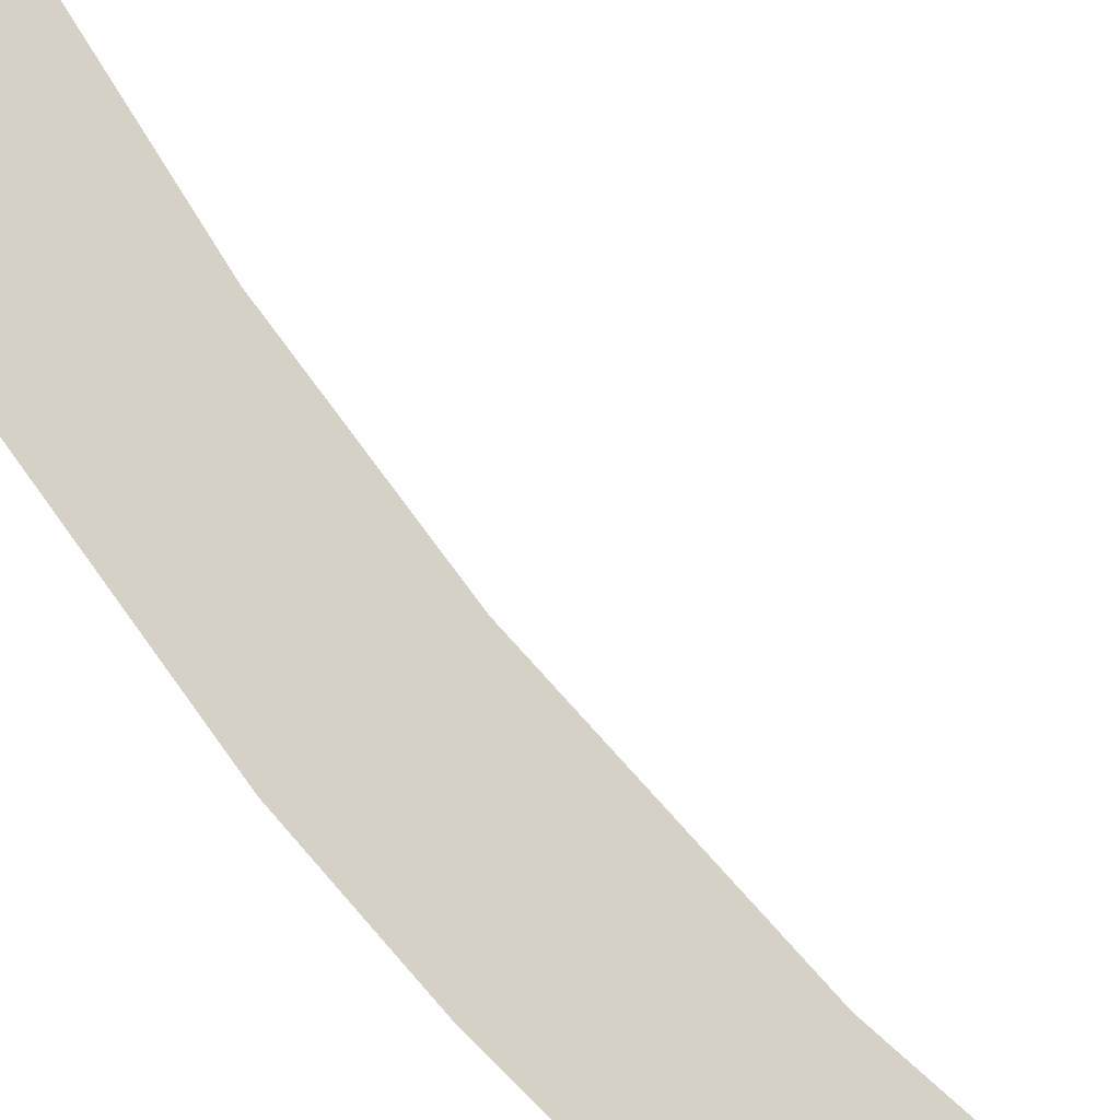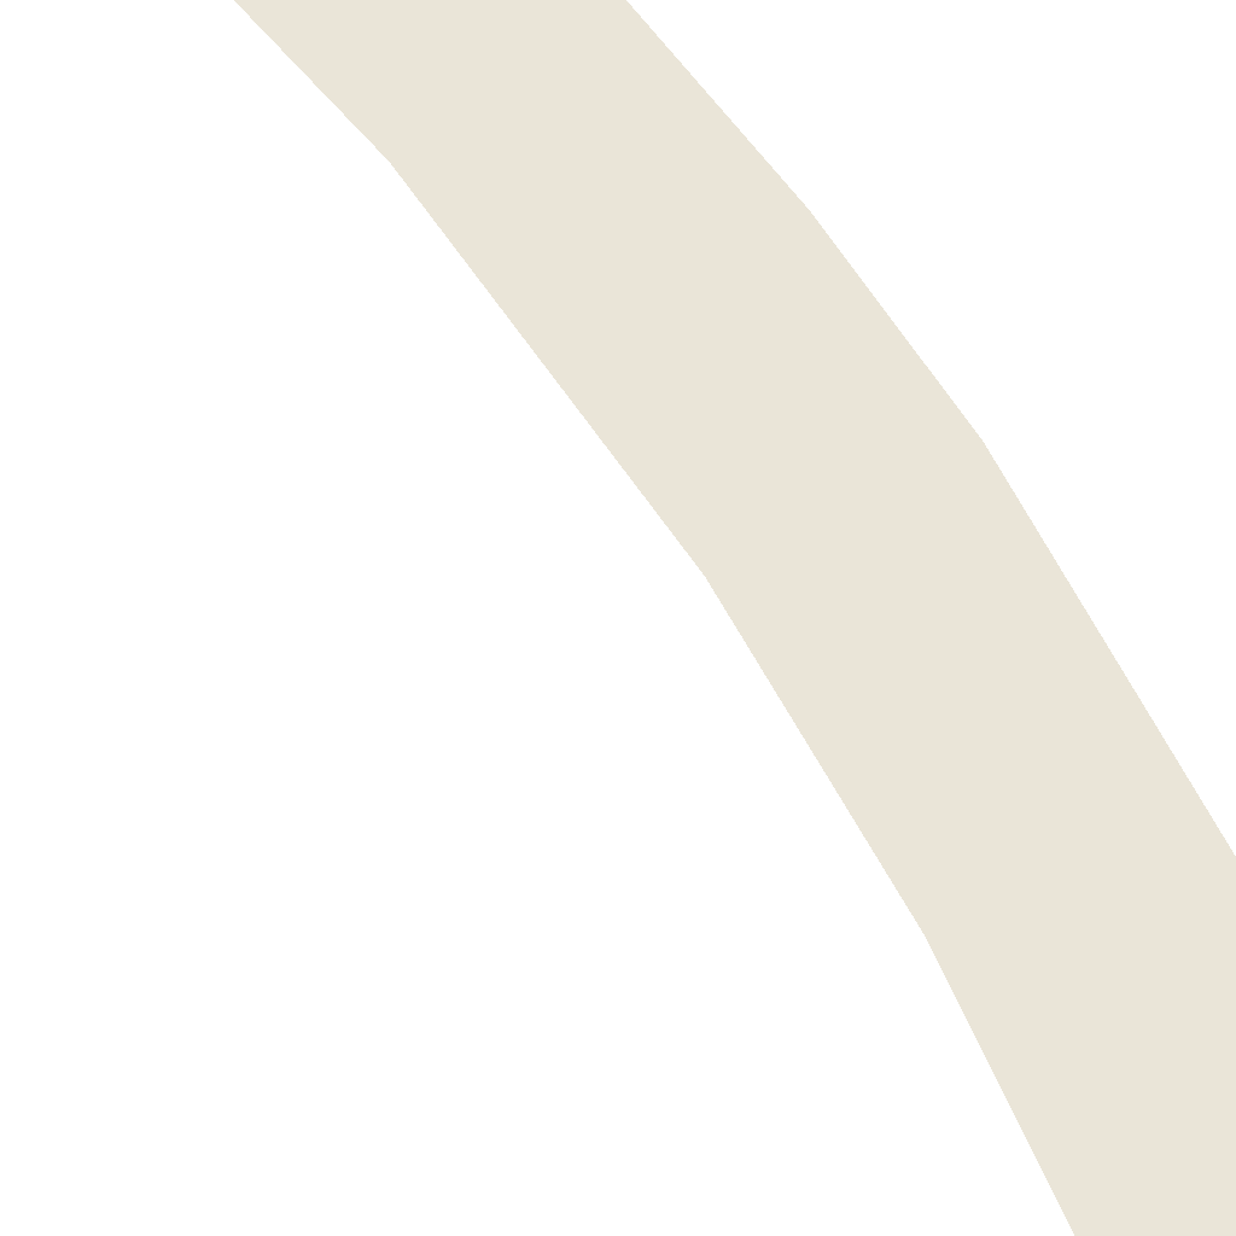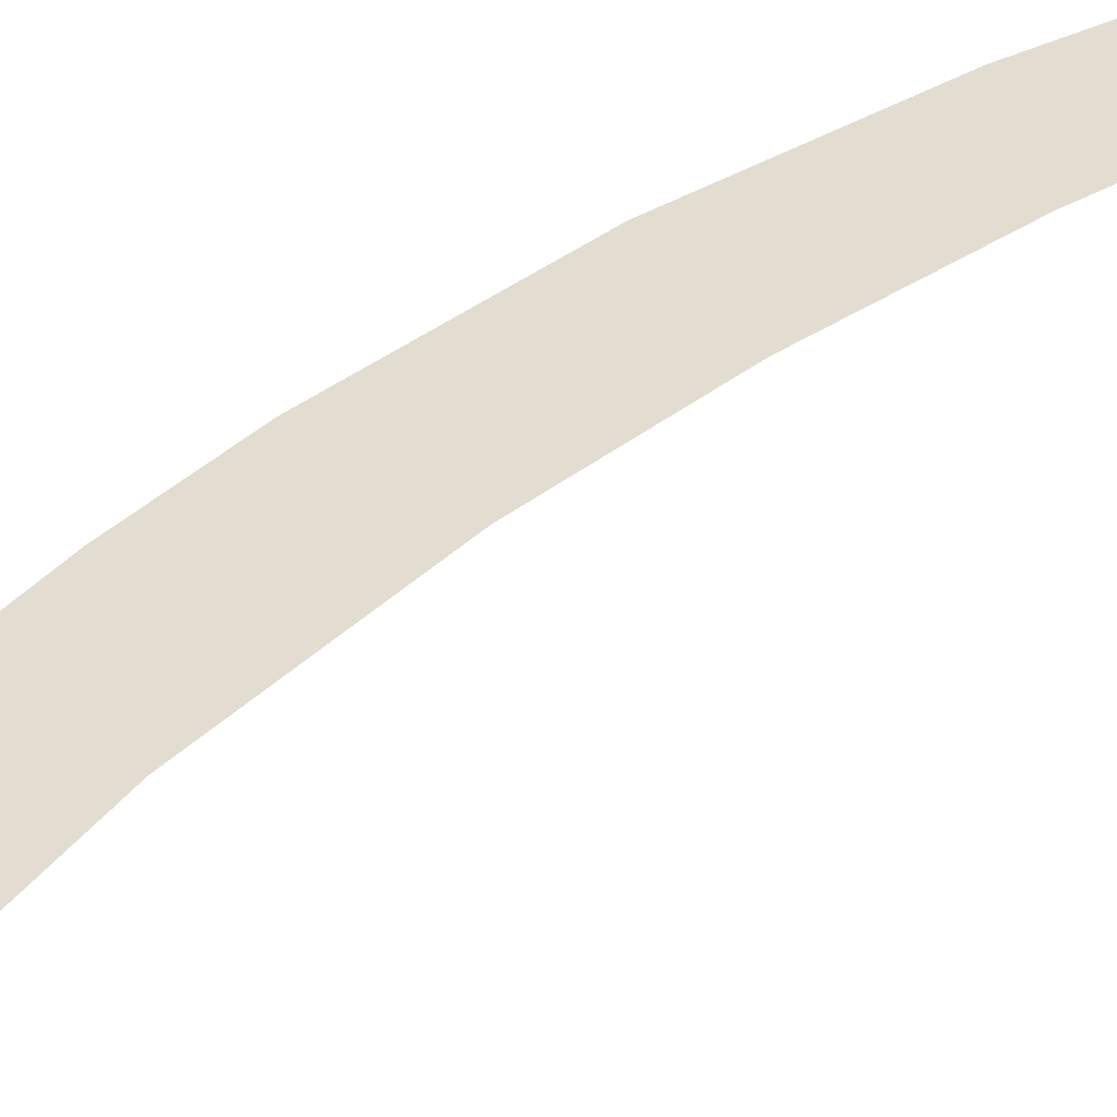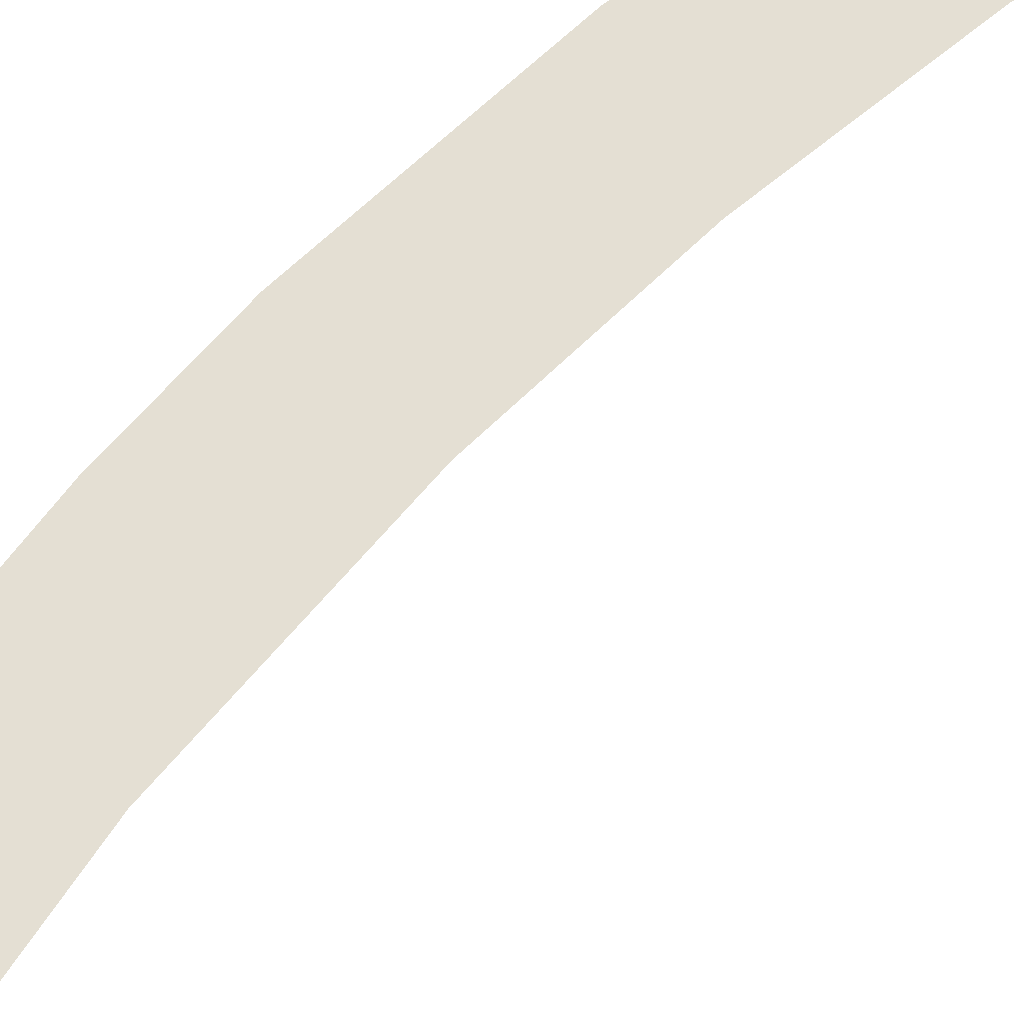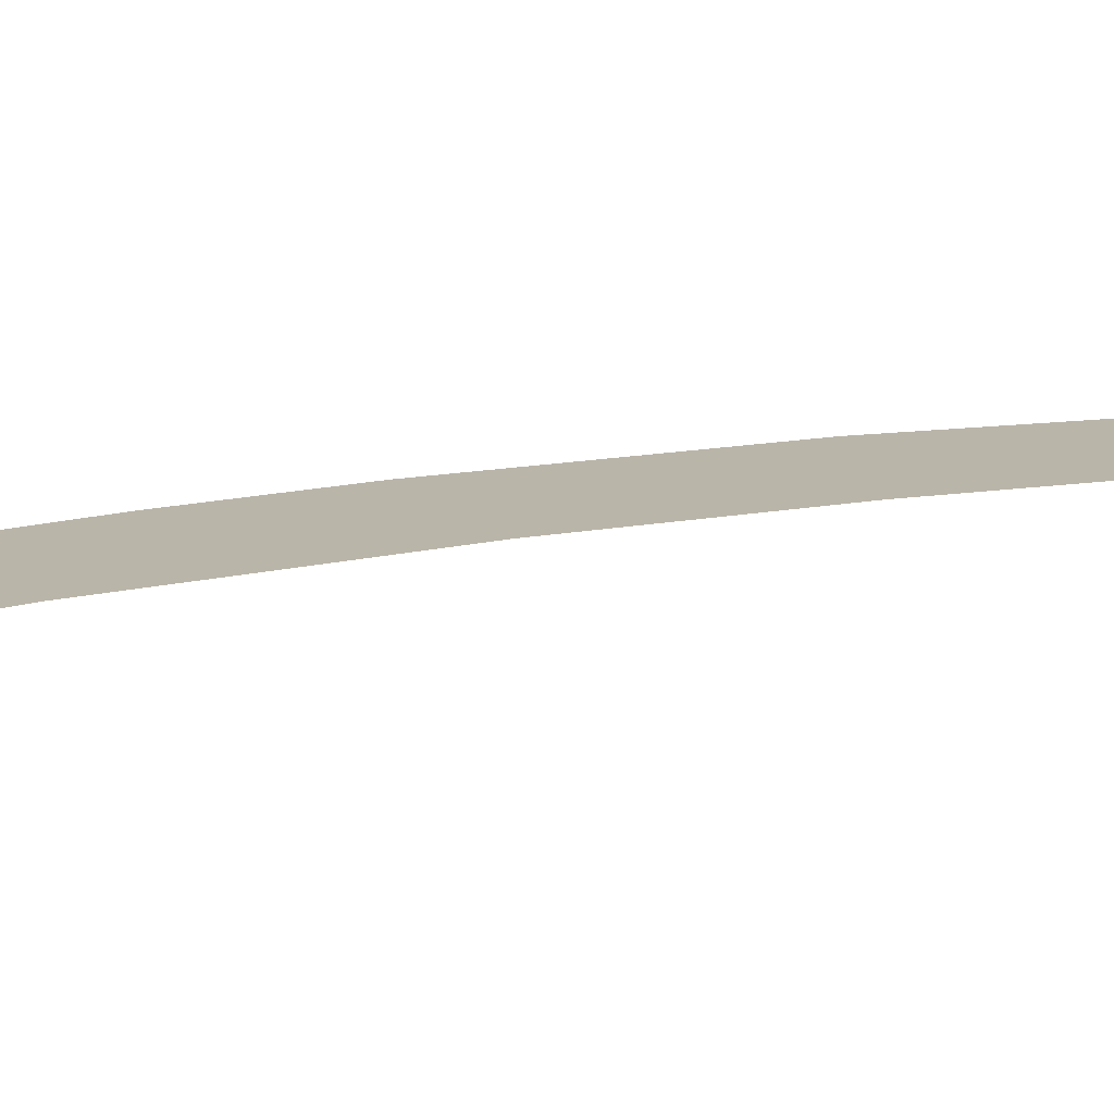
<metadata>
{"format":"obj","ext":"obj","renderer":"f3d","projection":"perspective","resolution":1024,"background":"white","views":[{"elev":79.4,"azim":-38.9,"up":"+Y"},{"elev":59.1,"azim":150.2,"up":"+Y"},{"elev":35.2,"azim":40.8,"up":"+Y"},{"elev":66.8,"azim":43.4,"up":"+Y"},{"elev":13.7,"azim":62.8,"up":"+Y"}]}
</metadata>
<code>
o __1_14/__14/mesh116/mesh116-geometry#mesh116-geometry
v -0.08286 -0.168 0.1238
v -0.08293 -0.1679 0.1339
v -0.0835 -0.168 0.1256
v -0.08282 -0.168 0.1312
v -0.0826 -0.1679 0.1446
v -0.08249 -0.168 0.1285
v -0.08375 -0.1679 0.1412
v -0.08274 -0.1679 0.1373
v -0.08121 -0.168 0.1202
v -0.08402 -0.168 0.1274
v -0.08217 -0.1679 0.1407
v -0.08207 -0.168 0.1265
v -0.08421 -0.1679 0.1394
v -0.08121 -0.1679 0.1475
v -0.08153 -0.168 0.1245
v -0.08453 -0.1679 0.1376
v -0.08123 -0.1679 0.1441
v -0.07991 -0.168 0.1202
v -0.0846 -0.168 0.1305
v -0.07991 -0.1679 0.1475
v -0.08473 -0.1679 0.1357
v -0.08479 -0.1679 0.1338
f 1 2 3
f 2 1 4
f 3 2 1
f 4 1 2
f 5 3 2
f 2 3 5
f 4 1 6
f 6 1 4
f 7 3 5
f 5 3 7
f 5 2 8
f 8 2 5
f 6 1 9
f 9 1 6
f 7 10 3
f 3 10 7
f 5 8 11
f 11 8 5
f 6 9 12
f 12 9 6
f 13 10 7
f 7 10 13
f 5 11 14
f 14 11 5
f 12 9 15
f 15 9 12
f 16 10 13
f 13 10 16
f 14 11 17
f 17 11 14
f 15 9 18
f 18 9 15
f 16 19 10
f 10 19 16
f 14 17 20
f 20 17 14
f 21 19 16
f 16 19 21
f 19 21 22
f 22 21 19

</code>
